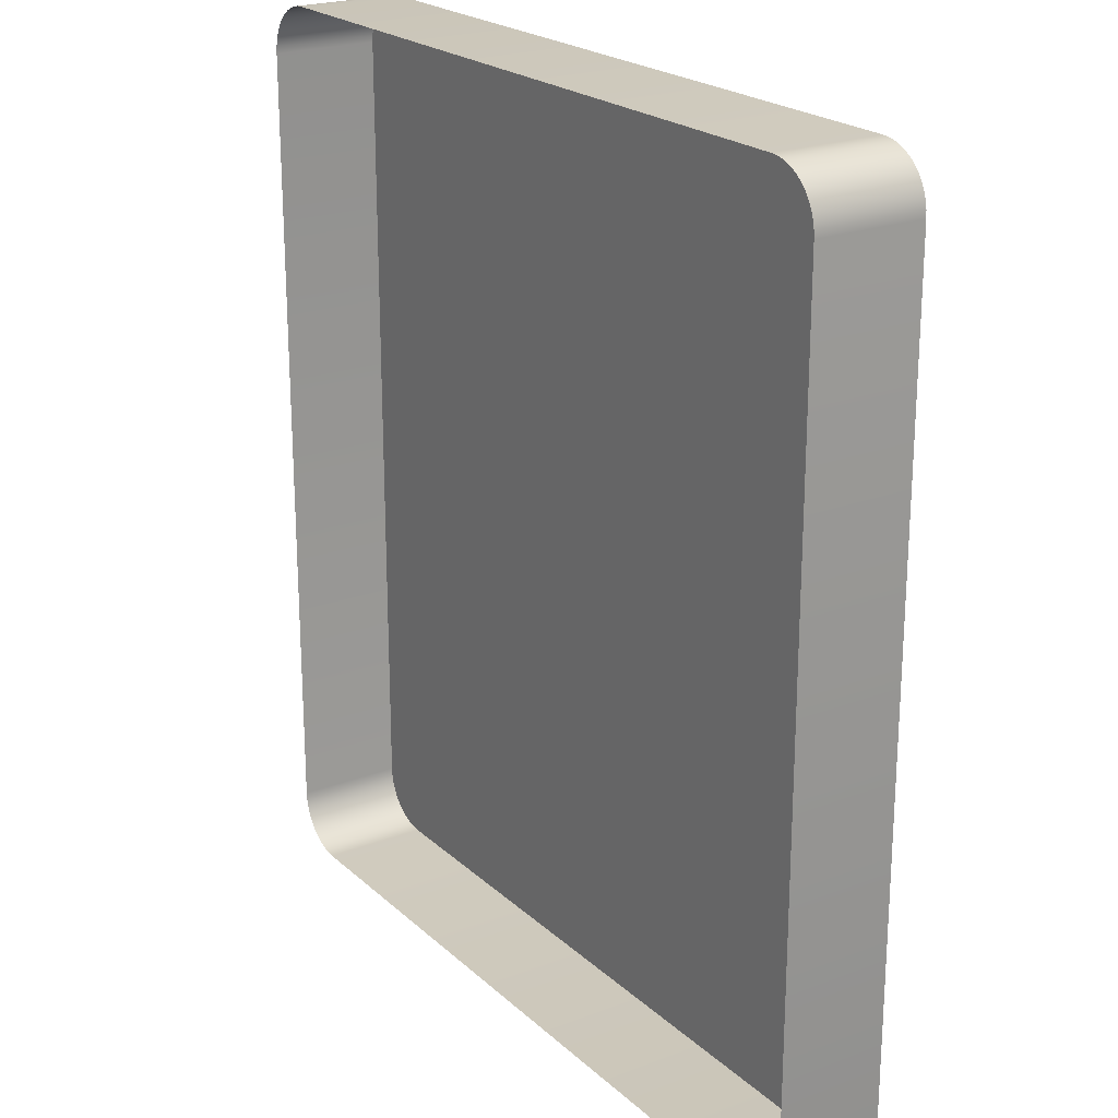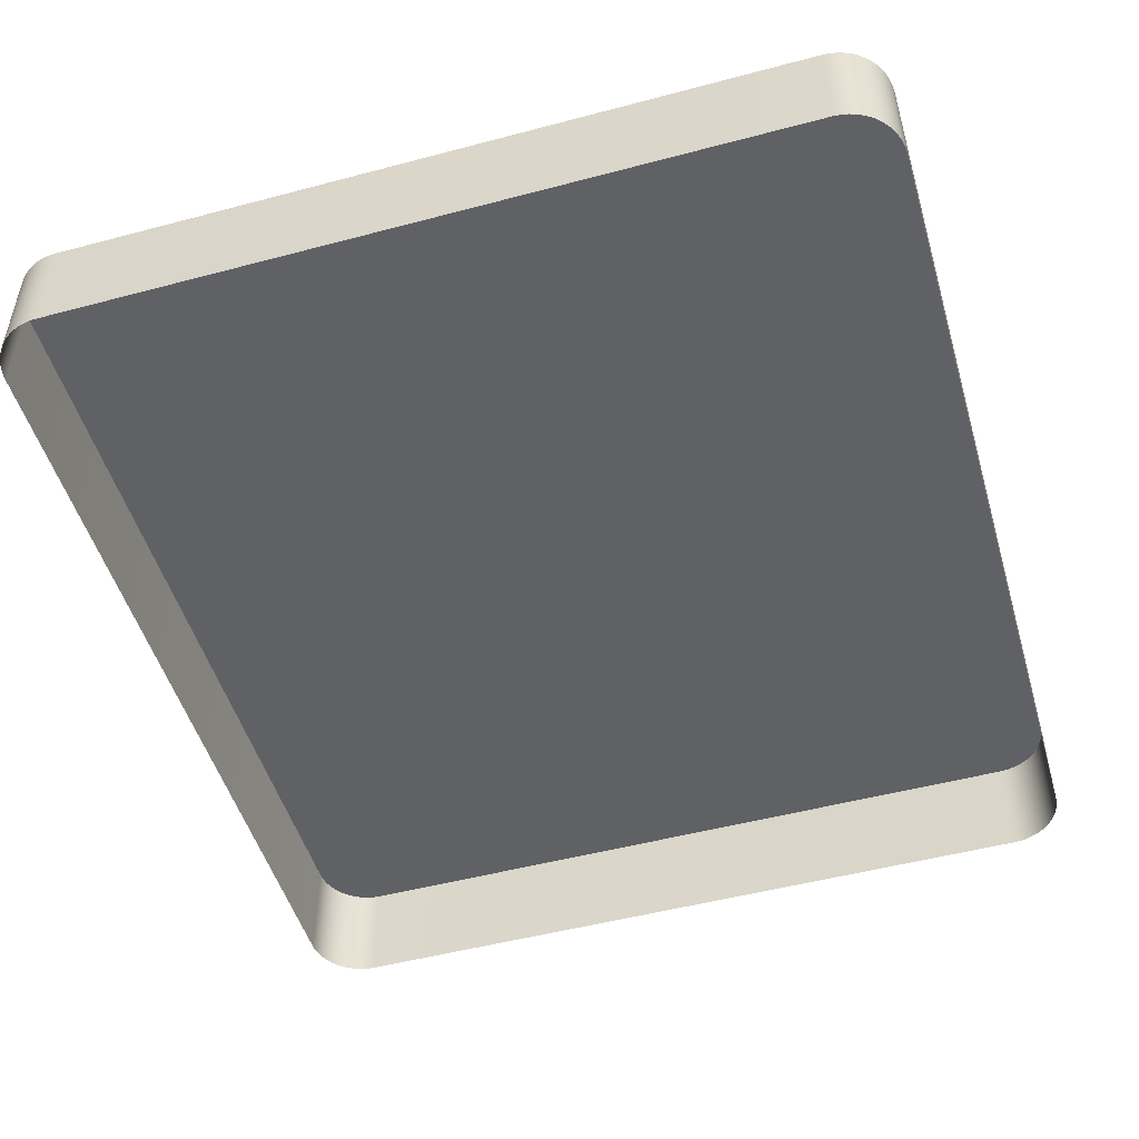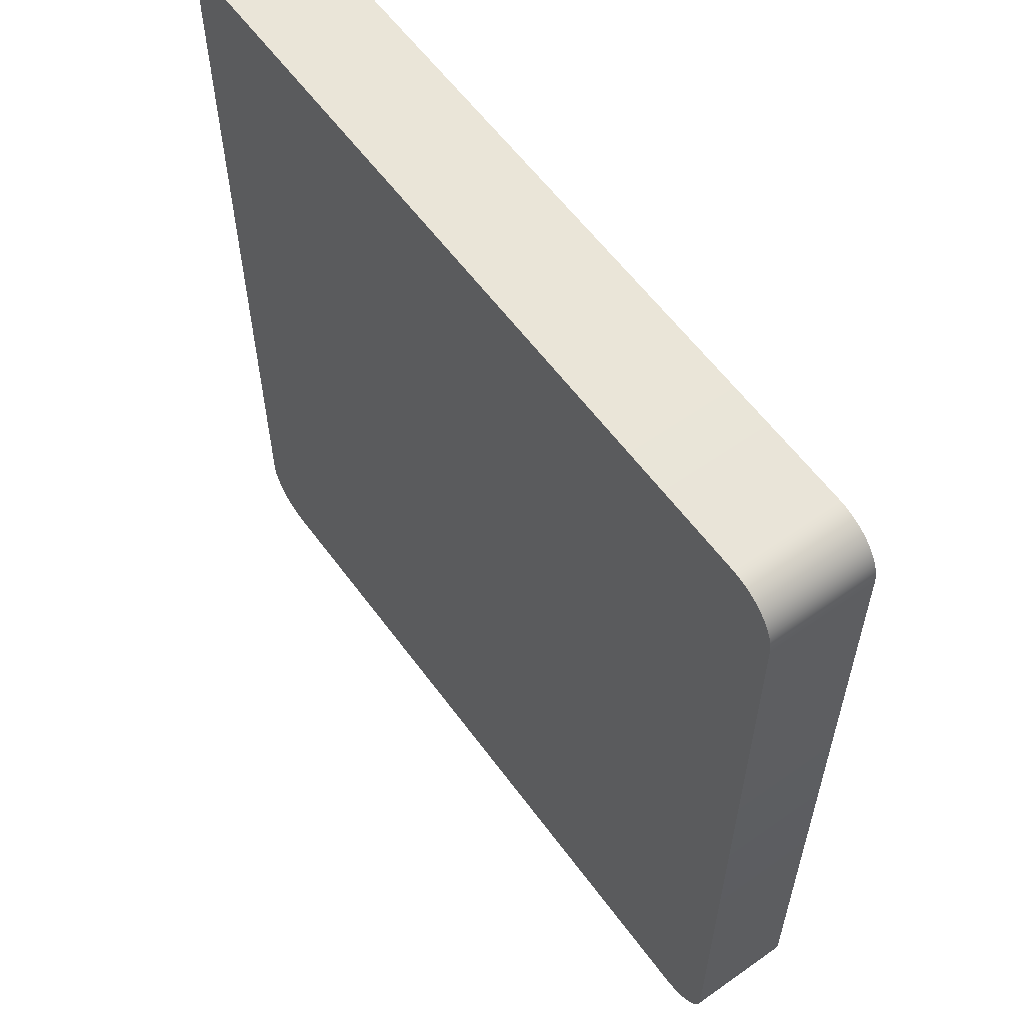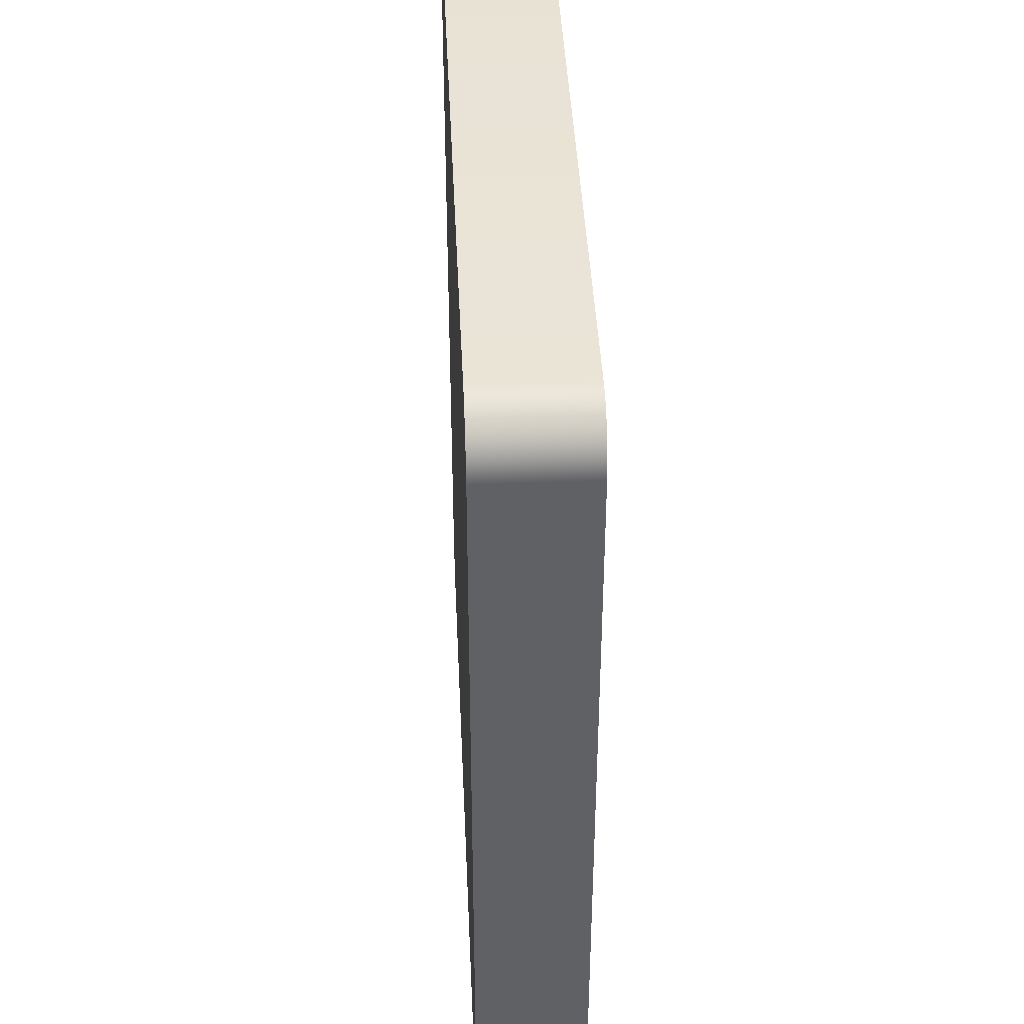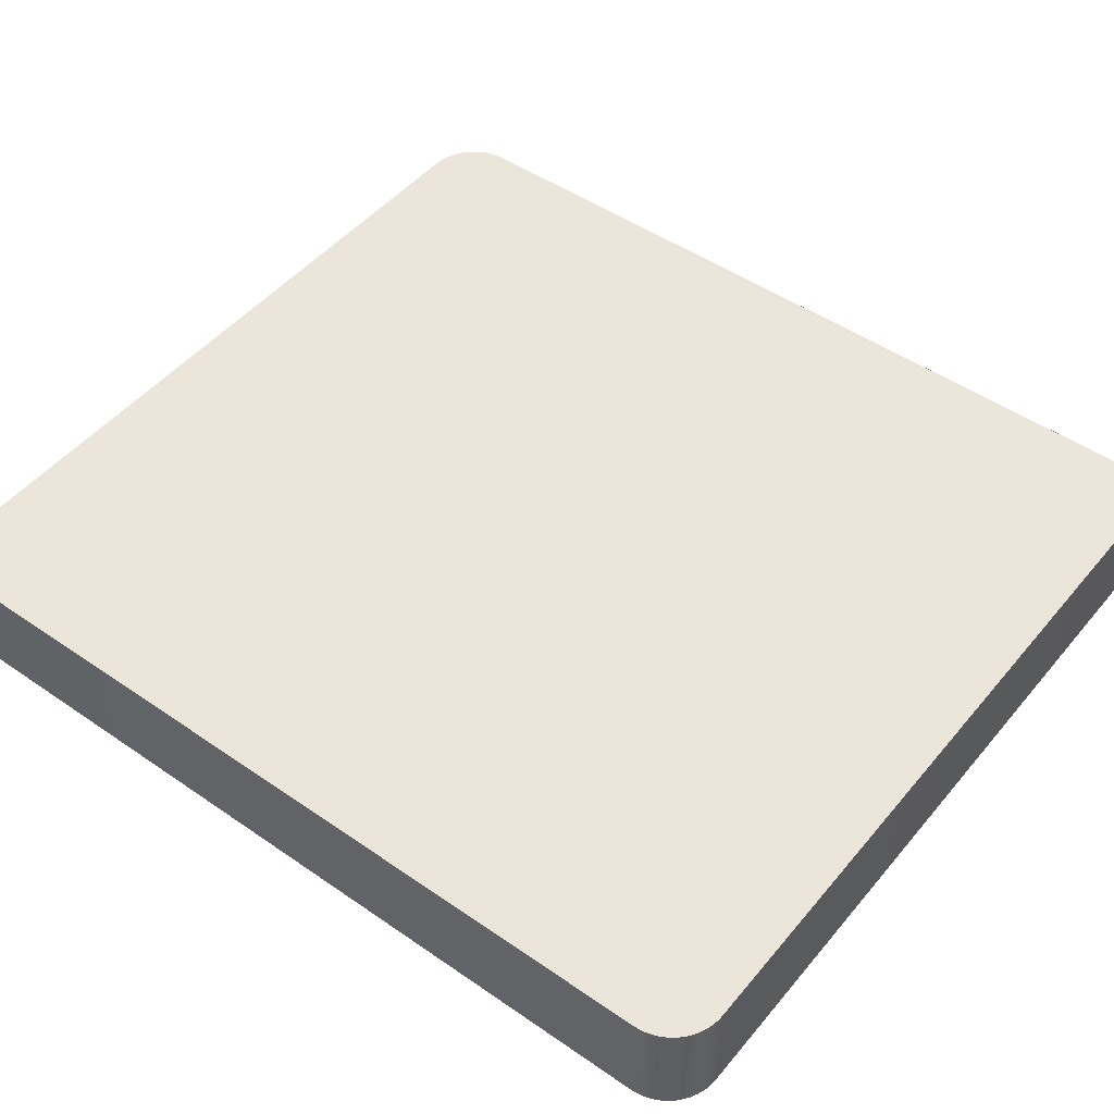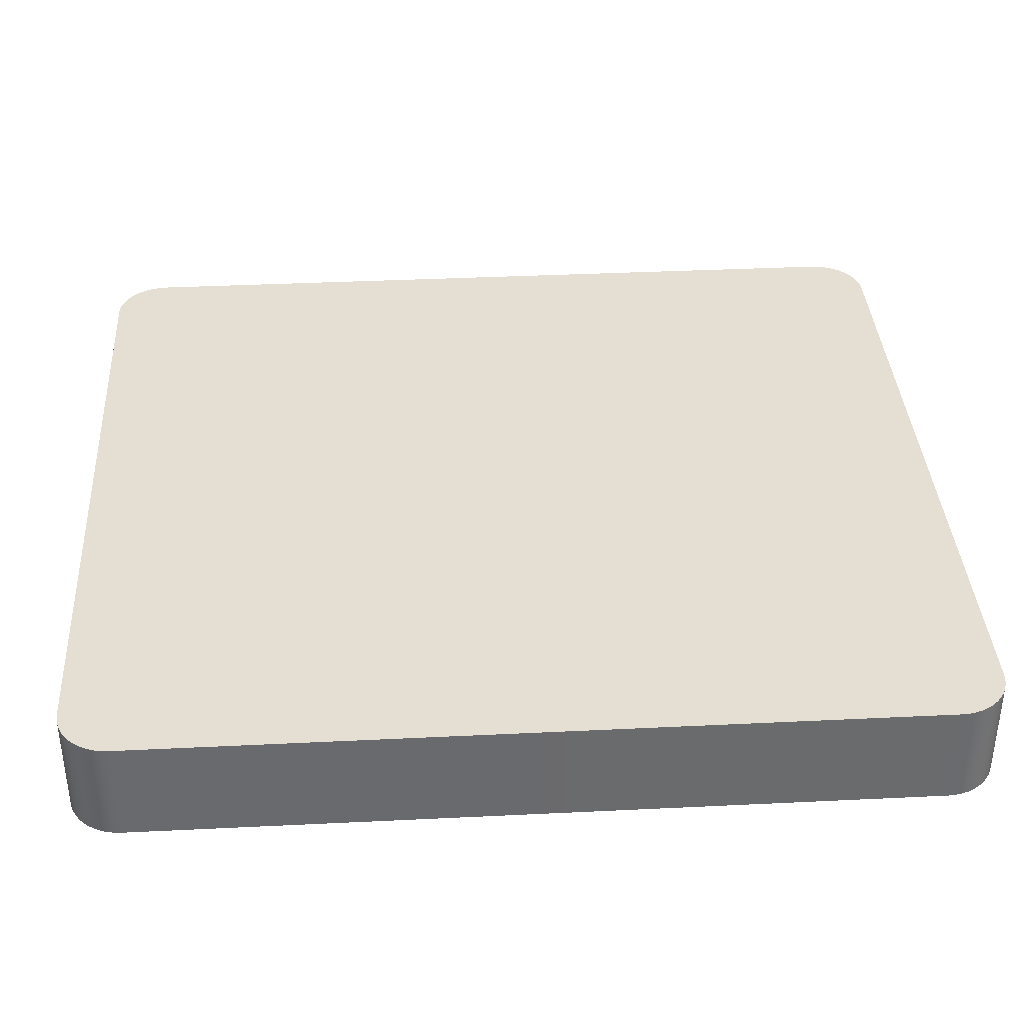
<metadata>
{"format":"obj","ext":"obj","renderer":"f3d","projection":"perspective","resolution":1024,"background":"white","views":[{"elev":22.0,"azim":56.4,"up":"+Z"},{"elev":-50.0,"azim":-163.7,"up":"+Y"},{"elev":59.1,"azim":-126.0,"up":"+Z"},{"elev":41.9,"azim":-92.6,"up":"+Z"},{"elev":48.3,"azim":127.7,"up":"+Y"},{"elev":37.1,"azim":-93.6,"up":"+Y"}]}
</metadata>
<code>
o #ID1881
v 0.3688 0.01121 0.165
v 0.3688 0.01121 0.1322
v 0.3688 0.01121 0.1647
v 0.3688 0.01121 0.1319
v 0.3689 0.01121 0.1652
v 0.3689 0.01121 0.1317
v 0.369 0.01121 0.1655
v 0.369 0.01121 0.1314
v 0.3691 0.01121 0.1658
v 0.3691 0.01121 0.1311
v 0.3693 0.01121 0.166
v 0.3693 0.01121 0.1309
v 0.3695 0.01121 0.1662
v 0.3695 0.01121 0.1307
v 0.3697 0.01121 0.1664
v 0.3697 0.01121 0.1305
v 0.3699 0.01121 0.1666
v 0.3699 0.01121 0.1304
v 0.3702 0.01121 0.1667
v 0.3702 0.01121 0.1302
v 0.3704 0.01121 0.1668
v 0.3704 0.01121 0.1301
v 0.3707 0.01121 0.1668
v 0.3707 0.01121 0.1301
v 0.371 0.01121 0.1668
v 0.371 0.01121 0.1301
v 0.4002 0.01121 0.1668
v 0.4002 0.01121 0.1301
v 0.4005 0.01121 0.1668
v 0.4005 0.01121 0.1301
v 0.4007 0.01121 0.1668
v 0.4007 0.01121 0.1301
v 0.401 0.01121 0.1667
v 0.401 0.01121 0.1302
v 0.4013 0.01121 0.1666
v 0.4013 0.01121 0.1304
v 0.4015 0.01121 0.1664
v 0.4015 0.01121 0.1305
v 0.4017 0.01121 0.1662
v 0.4017 0.01121 0.1307
v 0.4019 0.01121 0.166
v 0.4019 0.01121 0.1309
v 0.4021 0.01121 0.1658
v 0.4021 0.01121 0.1311
v 0.4022 0.01121 0.1655
v 0.4022 0.01121 0.1314
v 0.4023 0.01121 0.1652
v 0.4023 0.01121 0.1317
v 0.4023 0.01121 0.165
v 0.4023 0.01121 0.1319
v 0.4024 0.01121 0.1647
v 0.4024 0.01121 0.1322
v 0.371 0.01121 0.1668
v 0.3707 0.006883 0.1668
v 0.371 0.006883 0.1668
v 0.3707 0.01121 0.1668
v 0.4002 0.01121 0.1668
v 0.4002 0.006883 0.1668
v 0.4005 0.01121 0.1668
v 0.4005 0.006883 0.1668
v 0.4007 0.01121 0.1668
v 0.4007 0.006883 0.1668
v 0.401 0.01121 0.1667
v 0.401 0.006883 0.1667
v 0.4013 0.01121 0.1666
v 0.4013 0.006883 0.1666
v 0.4015 0.01121 0.1664
v 0.4015 0.006883 0.1664
v 0.4017 0.01121 0.1662
v 0.4017 0.006883 0.1662
v 0.4019 0.006883 0.166
v 0.4019 0.01121 0.166
v 0.4021 0.006883 0.1658
v 0.4021 0.01121 0.1658
v 0.4022 0.006883 0.1655
v 0.4022 0.01121 0.1655
v 0.4023 0.006883 0.1652
v 0.4023 0.01121 0.1652
v 0.4023 0.006883 0.165
v 0.4023 0.01121 0.165
v 0.4024 0.006883 0.1647
v 0.4024 0.01121 0.1647
v 0.4024 0.006883 0.1322
v 0.4024 0.01121 0.1322
v 0.4023 0.006883 0.1319
v 0.4023 0.01121 0.1319
v 0.4023 0.006883 0.1317
v 0.4023 0.01121 0.1317
v 0.4022 0.006883 0.1314
v 0.4022 0.01121 0.1314
v 0.4021 0.006883 0.1311
v 0.4021 0.01121 0.1311
v 0.4019 0.006883 0.1309
v 0.4019 0.01121 0.1309
v 0.4017 0.006883 0.1307
v 0.4017 0.01121 0.1307
v 0.4015 0.01121 0.1305
v 0.4015 0.006883 0.1305
v 0.4013 0.01121 0.1304
v 0.4013 0.006883 0.1304
v 0.401 0.01121 0.1302
v 0.401 0.006883 0.1302
v 0.4007 0.01121 0.1301
v 0.4007 0.006883 0.1301
v 0.4005 0.01121 0.1301
v 0.4005 0.006883 0.1301
v 0.4002 0.01121 0.1301
v 0.4002 0.006883 0.1301
v 0.371 0.01121 0.1301
v 0.371 0.006883 0.1301
v 0.3707 0.01121 0.1301
v 0.3707 0.006883 0.1301
v 0.3704 0.01121 0.1301
v 0.3704 0.006883 0.1301
v 0.3702 0.01121 0.1302
v 0.3702 0.006883 0.1302
v 0.3699 0.01121 0.1304
v 0.3699 0.006883 0.1304
v 0.3697 0.01121 0.1305
v 0.3697 0.006883 0.1305
v 0.3695 0.01121 0.1307
v 0.3695 0.006883 0.1307
v 0.3693 0.006883 0.1309
v 0.3693 0.01121 0.1309
v 0.3691 0.006883 0.1311
v 0.3691 0.01121 0.1311
v 0.369 0.006883 0.1314
v 0.369 0.01121 0.1314
v 0.3689 0.006883 0.1317
v 0.3689 0.01121 0.1317
v 0.3688 0.006883 0.1319
v 0.3688 0.01121 0.1319
v 0.3688 0.006883 0.1322
v 0.3688 0.01121 0.1322
v 0.3688 0.006883 0.1647
v 0.3688 0.01121 0.1647
v 0.3688 0.006883 0.165
v 0.3688 0.01121 0.165
v 0.3689 0.006883 0.1652
v 0.3689 0.01121 0.1652
v 0.369 0.006883 0.1655
v 0.369 0.01121 0.1655
v 0.3691 0.006883 0.1658
v 0.3691 0.01121 0.1658
v 0.3693 0.006883 0.166
v 0.3693 0.01121 0.166
v 0.3695 0.006883 0.1662
v 0.3695 0.01121 0.1662
v 0.3697 0.01121 0.1664
v 0.3697 0.006883 0.1664
v 0.3699 0.01121 0.1666
v 0.3699 0.006883 0.1666
v 0.3702 0.01121 0.1667
v 0.3702 0.006883 0.1667
v 0.3704 0.01121 0.1668
v 0.3704 0.006883 0.1668
f 1 2 3
f 3 2 1
f 2 1 4
f 4 1 2
f 4 1 5
f 5 1 4
f 4 5 6
f 6 5 4
f 6 5 7
f 7 5 6
f 6 7 8
f 8 7 6
f 8 7 9
f 9 7 8
f 8 9 10
f 10 9 8
f 10 9 11
f 11 9 10
f 10 11 12
f 12 11 10
f 12 11 13
f 13 11 12
f 12 13 14
f 14 13 12
f 14 13 15
f 15 13 14
f 14 15 16
f 16 15 14
f 16 15 17
f 17 15 16
f 16 17 18
f 18 17 16
f 18 17 19
f 19 17 18
f 18 19 20
f 20 19 18
f 20 19 21
f 21 19 20
f 20 21 22
f 22 21 20
f 22 21 23
f 23 21 22
f 22 23 24
f 24 23 22
f 24 23 25
f 25 23 24
f 24 25 26
f 26 25 24
f 26 25 27
f 27 25 26
f 26 27 28
f 28 27 26
f 28 27 29
f 29 27 28
f 28 29 30
f 30 29 28
f 30 29 31
f 31 29 30
f 30 31 32
f 32 31 30
f 32 31 33
f 33 31 32
f 32 33 34
f 34 33 32
f 34 33 35
f 35 33 34
f 34 35 36
f 36 35 34
f 36 35 37
f 37 35 36
f 36 37 38
f 38 37 36
f 38 37 39
f 39 37 38
f 38 39 40
f 40 39 38
f 40 39 41
f 41 39 40
f 40 41 42
f 42 41 40
f 42 41 43
f 43 41 42
f 42 43 44
f 44 43 42
f 44 43 45
f 45 43 44
f 44 45 46
f 46 45 44
f 46 45 47
f 47 45 46
f 46 47 48
f 48 47 46
f 48 47 49
f 49 47 48
f 48 49 50
f 50 49 48
f 50 49 51
f 51 49 50
f 50 51 52
f 52 51 50
f 53 54 55
f 55 54 53
f 54 53 56
f 56 53 54
f 57 55 58
f 58 55 57
f 55 57 53
f 53 57 55
f 59 58 60
f 60 58 59
f 58 59 57
f 57 59 58
f 61 60 62
f 62 60 61
f 60 61 59
f 59 61 60
f 63 62 64
f 64 62 63
f 62 63 61
f 61 63 62
f 65 64 66
f 66 64 65
f 64 65 63
f 63 65 64
f 67 66 68
f 68 66 67
f 66 67 65
f 65 67 66
f 69 68 70
f 70 68 69
f 68 69 67
f 67 69 68
f 71 69 70
f 70 69 71
f 69 71 72
f 72 71 69
f 73 72 71
f 71 72 73
f 72 73 74
f 74 73 72
f 75 74 73
f 73 74 75
f 74 75 76
f 76 75 74
f 77 76 75
f 75 76 77
f 76 77 78
f 78 77 76
f 79 78 77
f 77 78 79
f 78 79 80
f 80 79 78
f 81 80 79
f 79 80 81
f 80 81 82
f 82 81 80
f 83 82 81
f 81 82 83
f 82 83 84
f 84 83 82
f 85 84 83
f 83 84 85
f 84 85 86
f 86 85 84
f 87 86 85
f 85 86 87
f 86 87 88
f 88 87 86
f 89 88 87
f 87 88 89
f 88 89 90
f 90 89 88
f 91 90 89
f 89 90 91
f 90 91 92
f 92 91 90
f 93 92 91
f 91 92 93
f 92 93 94
f 94 93 92
f 95 94 93
f 93 94 95
f 94 95 96
f 96 95 94
f 97 95 98
f 98 95 97
f 95 97 96
f 96 97 95
f 99 98 100
f 100 98 99
f 98 99 97
f 97 99 98
f 101 100 102
f 102 100 101
f 100 101 99
f 99 101 100
f 103 102 104
f 104 102 103
f 102 103 101
f 101 103 102
f 105 104 106
f 106 104 105
f 104 105 103
f 103 105 104
f 107 106 108
f 108 106 107
f 106 107 105
f 105 107 106
f 109 108 110
f 110 108 109
f 108 109 107
f 107 109 108
f 111 110 112
f 112 110 111
f 110 111 109
f 109 111 110
f 113 112 114
f 114 112 113
f 112 113 111
f 111 113 112
f 115 114 116
f 116 114 115
f 114 115 113
f 113 115 114
f 117 116 118
f 118 116 117
f 116 117 115
f 115 117 116
f 119 118 120
f 120 118 119
f 118 119 117
f 117 119 118
f 121 120 122
f 122 120 121
f 120 121 119
f 119 121 120
f 121 123 124
f 124 123 121
f 123 121 122
f 122 121 123
f 124 125 126
f 126 125 124
f 125 124 123
f 123 124 125
f 126 127 128
f 128 127 126
f 127 126 125
f 125 126 127
f 128 129 130
f 130 129 128
f 129 128 127
f 127 128 129
f 130 131 132
f 132 131 130
f 131 130 129
f 129 130 131
f 132 133 134
f 134 133 132
f 133 132 131
f 131 132 133
f 134 135 136
f 136 135 134
f 135 134 133
f 133 134 135
f 136 137 138
f 138 137 136
f 137 136 135
f 135 136 137
f 138 139 140
f 140 139 138
f 139 138 137
f 137 138 139
f 140 141 142
f 142 141 140
f 141 140 139
f 139 140 141
f 142 143 144
f 144 143 142
f 143 142 141
f 141 142 143
f 144 145 146
f 146 145 144
f 145 144 143
f 143 144 145
f 146 147 148
f 148 147 146
f 147 146 145
f 145 146 147
f 149 147 150
f 150 147 149
f 147 149 148
f 148 149 147
f 151 150 152
f 152 150 151
f 150 151 149
f 149 151 150
f 153 152 154
f 154 152 153
f 152 153 151
f 151 153 152
f 155 154 156
f 156 154 155
f 154 155 153
f 153 155 154
f 56 156 54
f 54 156 56
f 156 56 155
f 155 56 156

</code>
